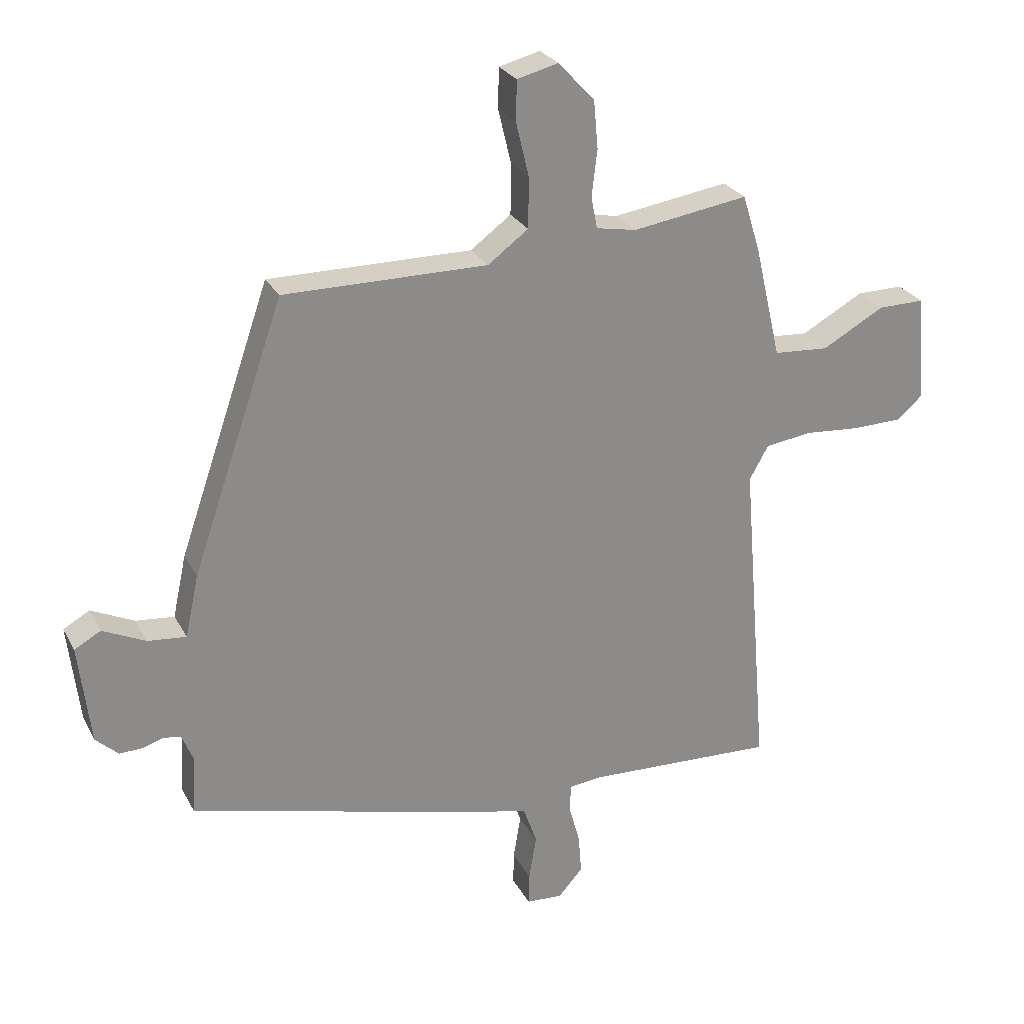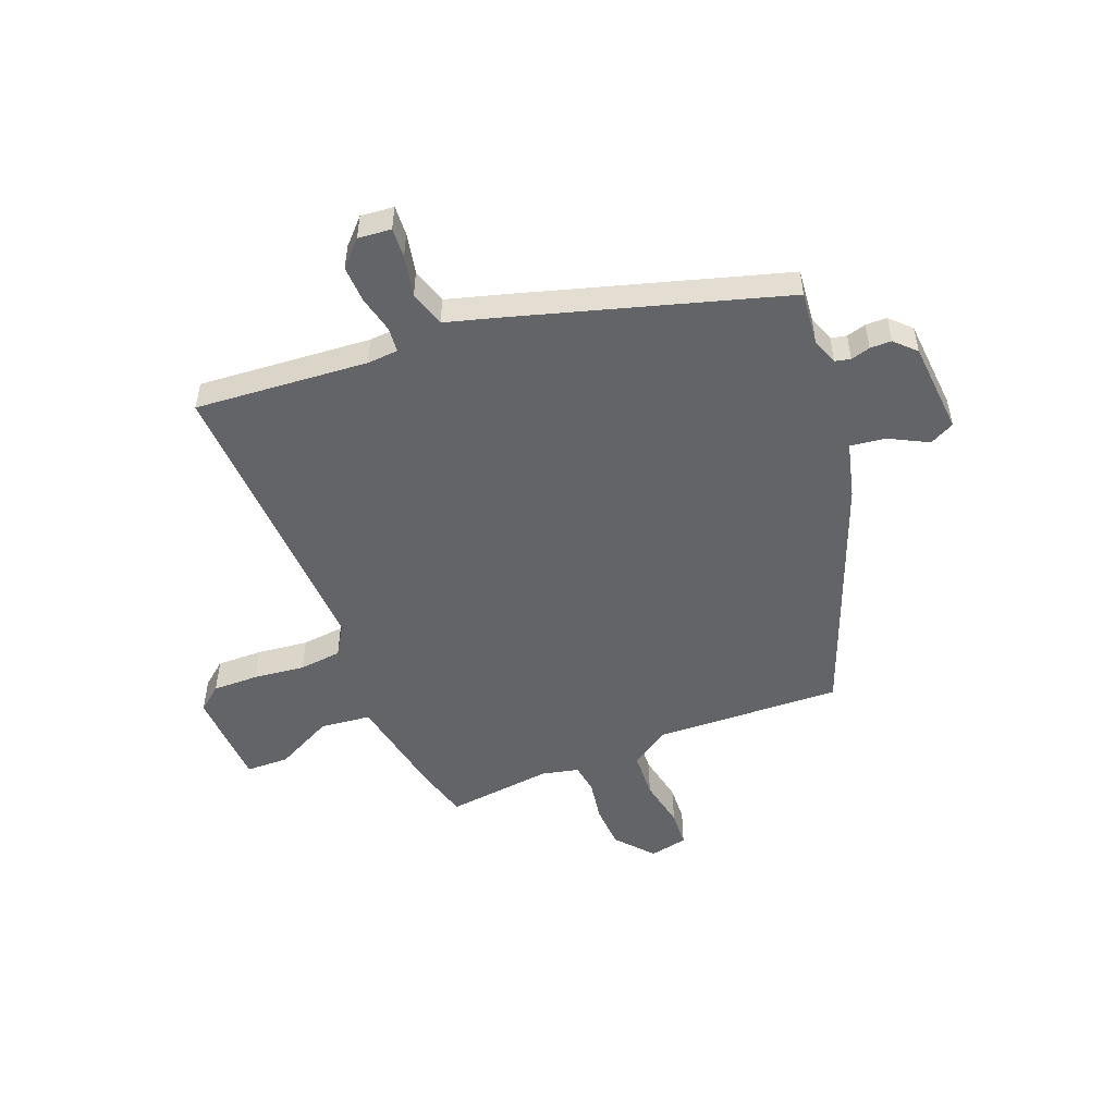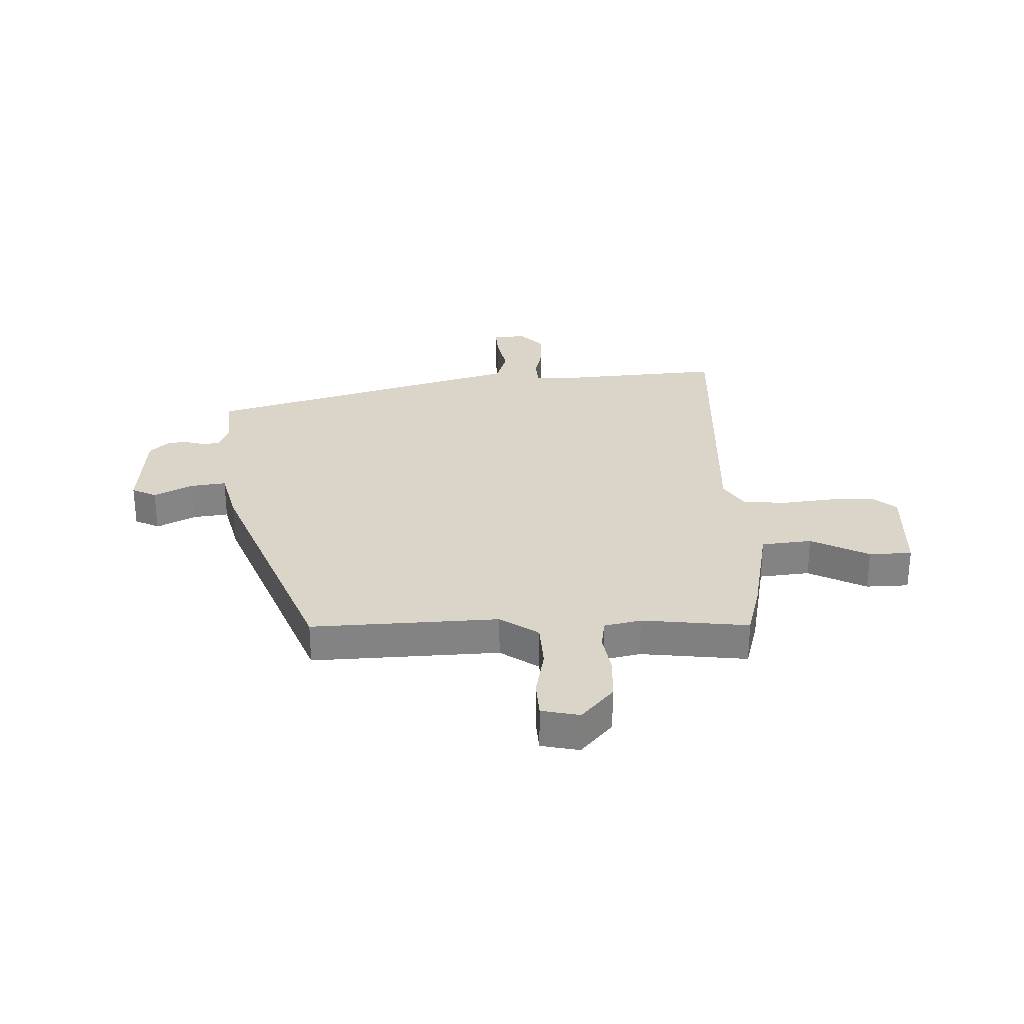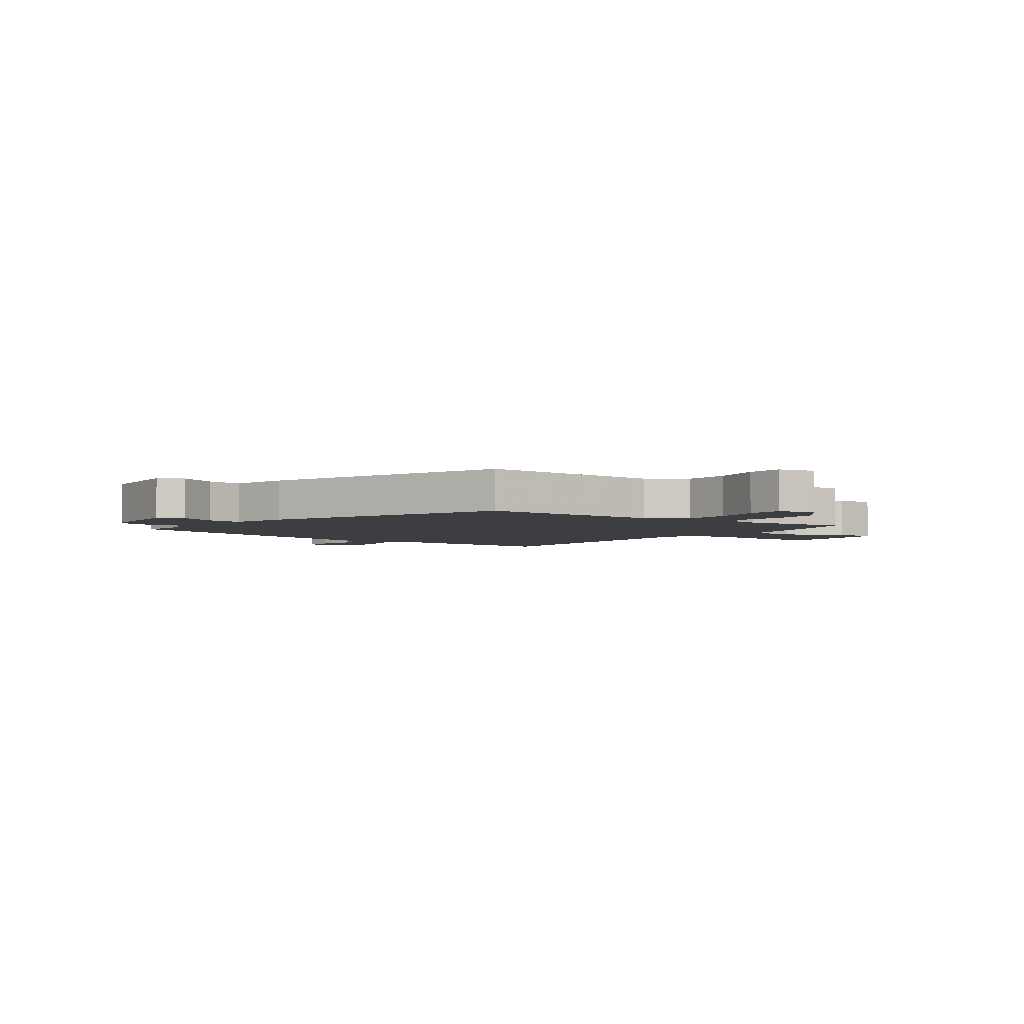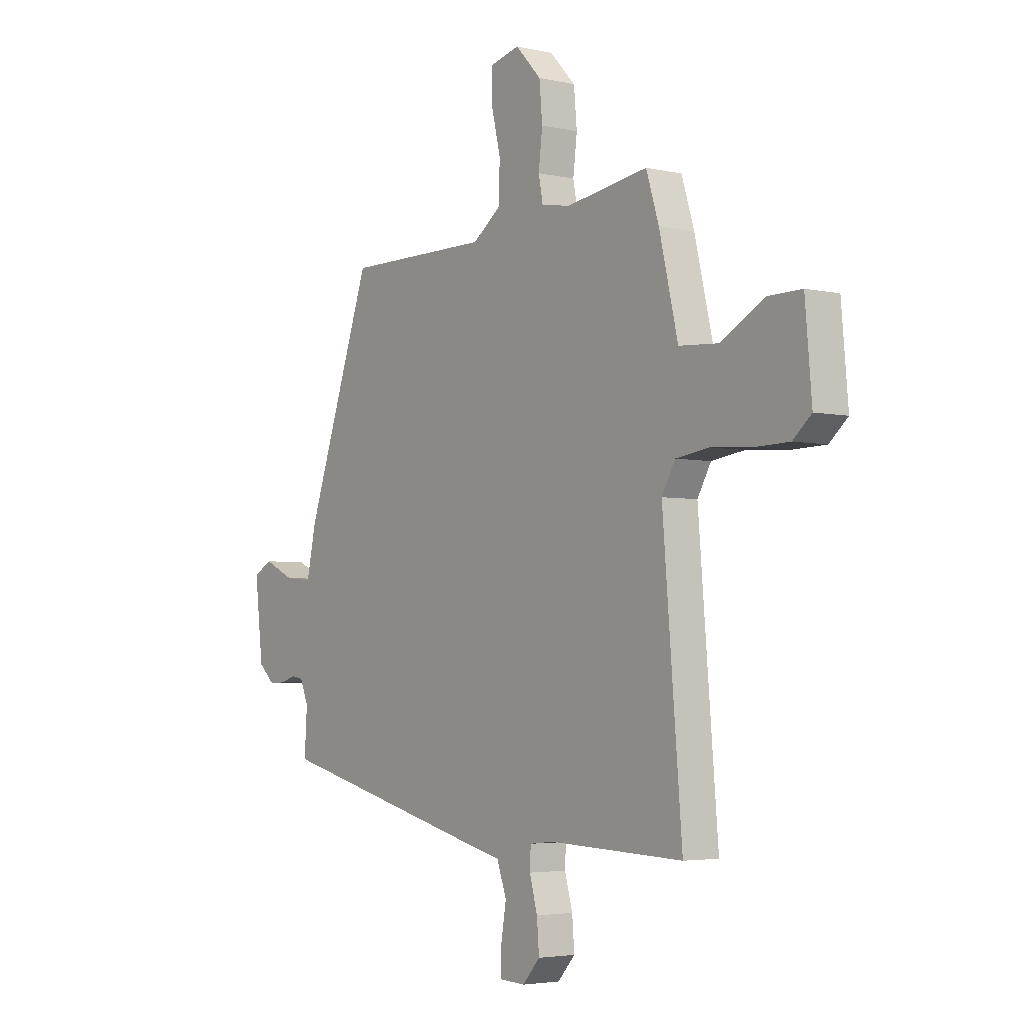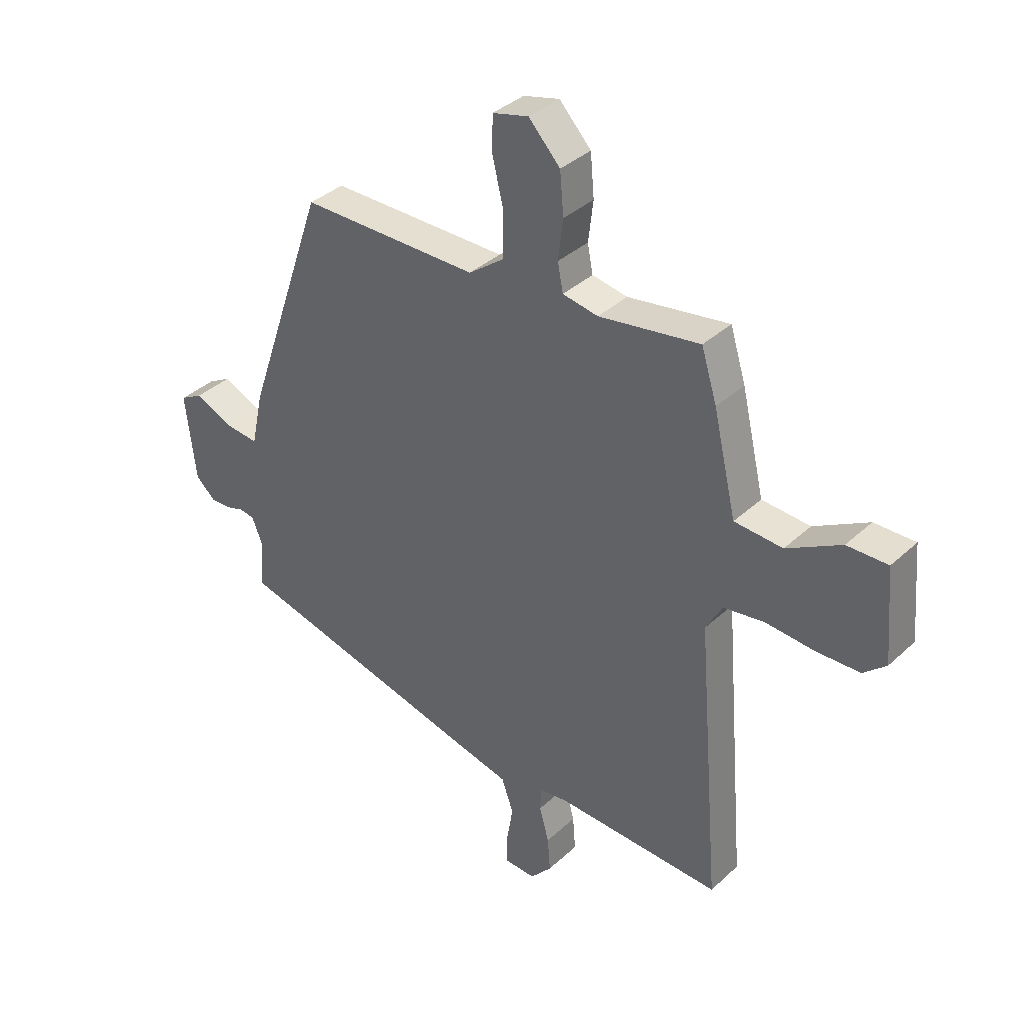
<metadata>
{"format":"obj","ext":"obj","renderer":"f3d","projection":"perspective","resolution":1024,"background":"white","views":[{"elev":26.3,"azim":-22.6,"up":"+Z"},{"elev":-51.1,"azim":-160.7,"up":"+Y"},{"elev":29.2,"azim":-4.1,"up":"+Y"},{"elev":-3.6,"azim":-38.2,"up":"+Y"},{"elev":-3.9,"azim":53.0,"up":"+Z"},{"elev":36.5,"azim":40.1,"up":"+Z"}]}
</metadata>
<code>
v 0.421 0.07 0.528
v 0.45 0.07 0.435
v 0.493 0.07 0.251
v 0.583 0.07 0.245
v 0.684 0.07 0.301
v 0.76 0.07 0.302
v 0.775 0.07 0.128
v 0.733 0.07 0.091
v 0.652 0.07 0.089
v 0.56 0.07 0.096
v 0.485 0.07 0.085
v 0.454 0.07 0.03
v 0.498 0.07 -0.501
v 0.19 0.07 -0.489
v 0.135 0.07 -0.495
v 0.133 0.07 -0.54
v 0.151 0.07 -0.605
v 0.156 0.07 -0.67
v 0.116 0.07 -0.715
v 0.057 0.07 -0.712
v 0.058 0.07 -0.659
v 0.07 0.07 -0.586
v 0.048 0.07 -0.523
v -0.055 0.07 -0.498
v -0.526 0.07 -0.379
v -0.52 0.07 -0.283
v -0.539 0.07 -0.237
v -0.567 0.07 -0.232
v -0.601 0.07 -0.243
v -0.639 0.07 -0.244
v -0.676 0.07 -0.21
v -0.695 0.07 -0.046
v -0.652 0.07 -0.022
v -0.582 0.07 -0.055
v -0.519 0.07 -0.061
v -0.497 0.07 0.041
v -0.346 0.07 0.478
v -0.014 0.07 0.477
v 0.052 0.07 0.526
v 0.053 0.07 0.608
v 0.032 0.07 0.696
v 0.033 0.07 0.762
v 0.1 0.07 0.779
v 0.159 0.07 0.716
v 0.166 0.07 0.638
v 0.157 0.07 0.563
v 0.167 0.07 0.511
v 0.233 0.07 0.499
v 0.421 0 0.528
v 0.45 0 0.435
v 0.493 0 0.251
v 0.583 0 0.245
v 0.684 0 0.301
v 0.76 0 0.302
v 0.775 0 0.128
v 0.733 0 0.091
v 0.652 0 0.089
v 0.56 0 0.096
v 0.485 0 0.085
v 0.454 0 0.03
v 0.498 0 -0.501
v 0.19 0 -0.489
v 0.135 0 -0.495
v 0.133 0 -0.54
v 0.151 0 -0.605
v 0.156 0 -0.67
v 0.116 0 -0.715
v 0.057 0 -0.712
v 0.058 0 -0.659
v 0.07 0 -0.586
v 0.048 0 -0.523
v -0.055 0 -0.498
v -0.526 0 -0.379
v -0.52 0 -0.283
v -0.539 0 -0.237
v -0.567 0 -0.232
v -0.601 0 -0.243
v -0.639 0 -0.244
v -0.676 0 -0.21
v -0.695 0 -0.046
v -0.652 0 -0.022
v -0.582 0 -0.055
v -0.519 0 -0.061
v -0.497 0 0.041
v -0.346 0 0.478
v -0.014 0 0.477
v 0.052 0 0.526
v 0.053 0 0.608
v 0.032 0 0.696
v 0.033 0 0.762
v 0.1 0 0.779
v 0.159 0 0.716
v 0.166 0 0.638
v 0.157 0 0.563
v 0.167 0 0.511
v 0.233 0 0.499
f 43 44 45 46
f 43 46 47
f 40 41 42 43
f 39 40 43 47
f 38 39 47 48
f 35 36 37 38
f 31 32 33 34
f 31 34 35
f 28 29 30 31
f 27 28 31 35
f 26 27 35 38
f 23 24 25 26
f 19 20 21 22
f 19 22 23
f 16 17 18 19
f 15 16 19 23
f 12 13 14
f 12 14 15
f 11 12 15 23
f 7 8 9 10
f 7 10 11
f 4 5 6 7
f 3 4 7 11
f 48 1 2 3
f 23 26 38 48
f 3 11 23 48
f 94 93 92 91
f 95 94 91
f 91 90 89 88
f 95 91 88 87
f 96 95 87 86
f 86 85 84 83
f 82 81 80 79
f 83 82 79
f 79 78 77 76
f 83 79 76 75
f 86 83 75 74
f 74 73 72 71
f 70 69 68 67
f 71 70 67
f 67 66 65 64
f 71 67 64 63
f 62 61 60
f 63 62 60
f 71 63 60 59
f 58 57 56 55
f 59 58 55
f 55 54 53 52
f 59 55 52 51
f 51 50 49 96
f 96 86 74 71
f 96 71 59 51
f 1 49 50 2
f 2 50 51 3
f 3 51 52 4
f 4 52 53 5
f 5 53 54 6
f 6 54 55 7
f 7 55 56 8
f 8 56 57 9
f 9 57 58 10
f 10 58 59 11
f 11 59 60 12
f 12 60 61 13
f 13 61 62 14
f 14 62 63 15
f 15 63 64 16
f 16 64 65 17
f 17 65 66 18
f 18 66 67 19
f 19 67 68 20
f 20 68 69 21
f 21 69 70 22
f 22 70 71 23
f 23 71 72 24
f 24 72 73 25
f 25 73 74 26
f 26 74 75 27
f 27 75 76 28
f 28 76 77 29
f 29 77 78 30
f 30 78 79 31
f 31 79 80 32
f 32 80 81 33
f 33 81 82 34
f 34 82 83 35
f 35 83 84 36
f 36 84 85 37
f 37 85 86 38
f 38 86 87 39
f 39 87 88 40
f 40 88 89 41
f 41 89 90 42
f 42 90 91 43
f 43 91 92 44
f 44 92 93 45
f 45 93 94 46
f 46 94 95 47
f 47 95 96 48
f 48 96 49 1

</code>
